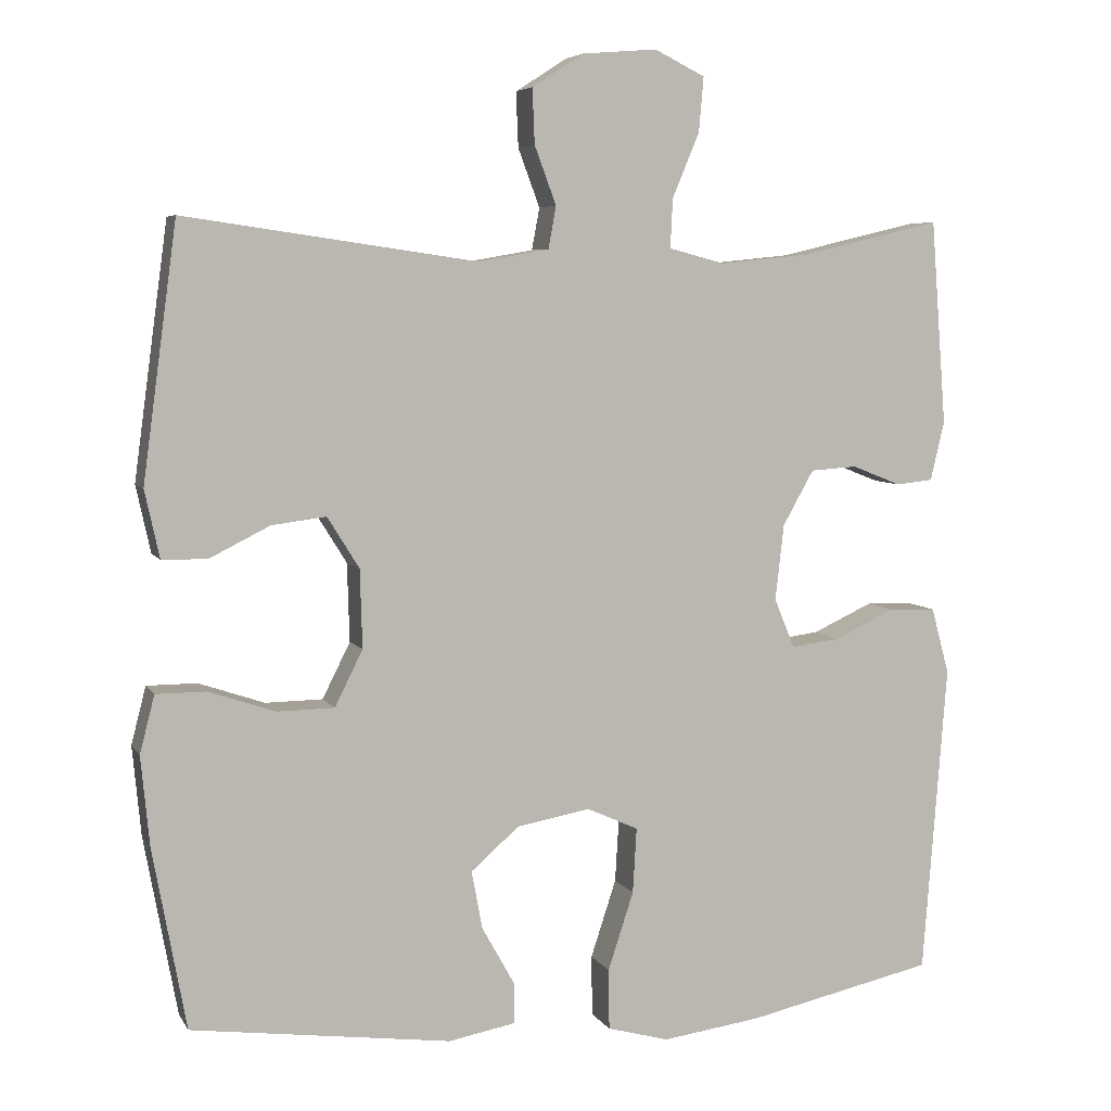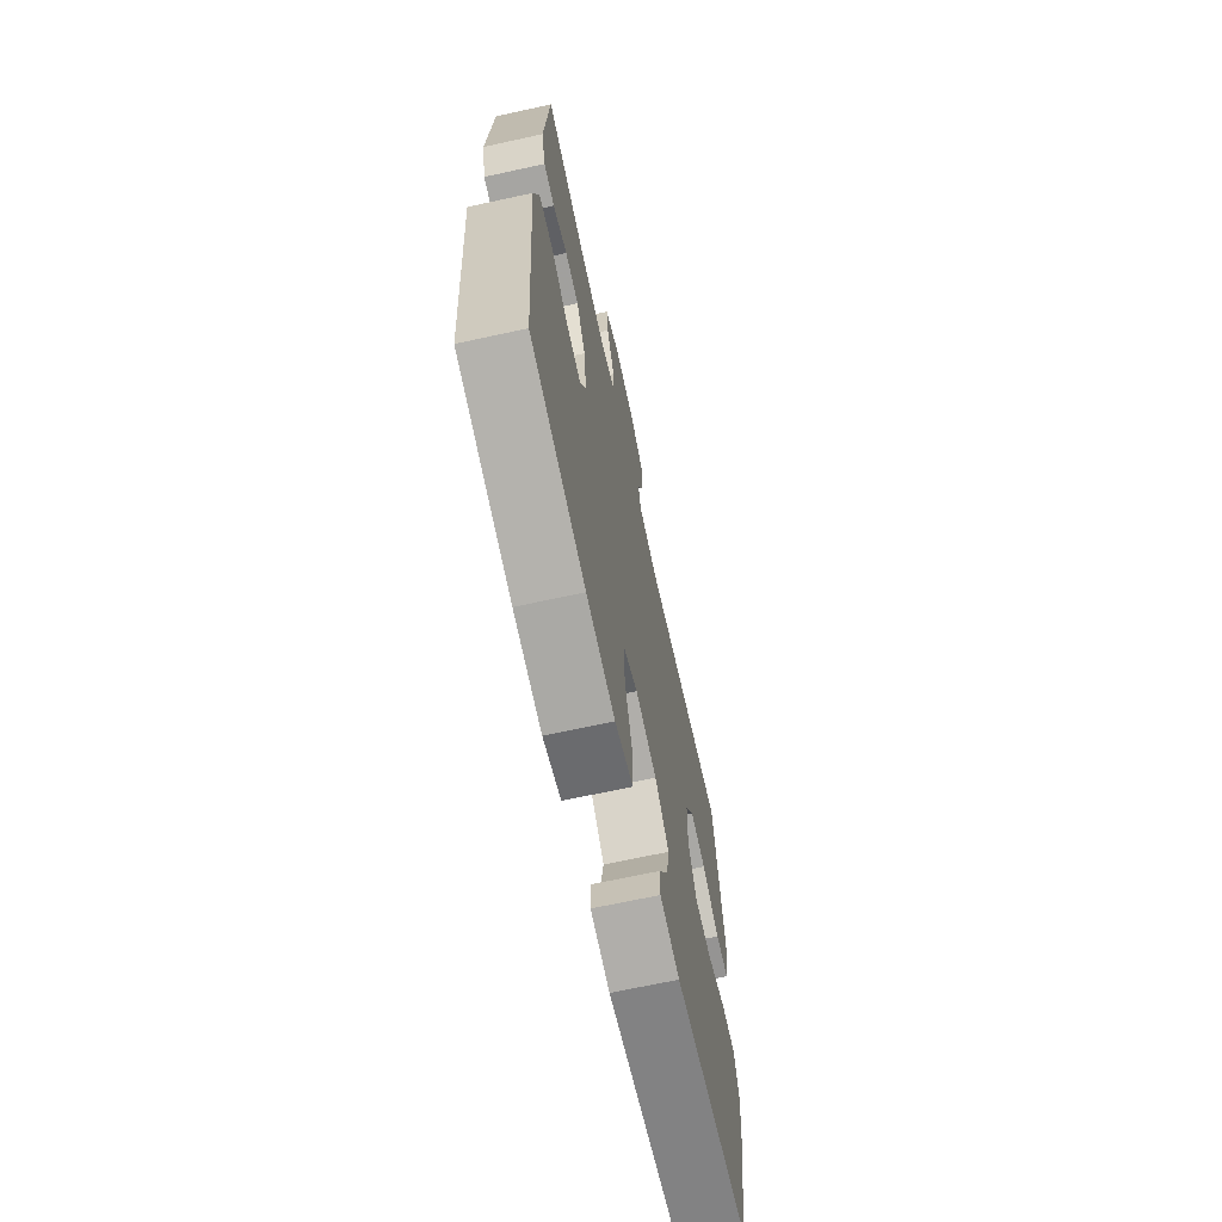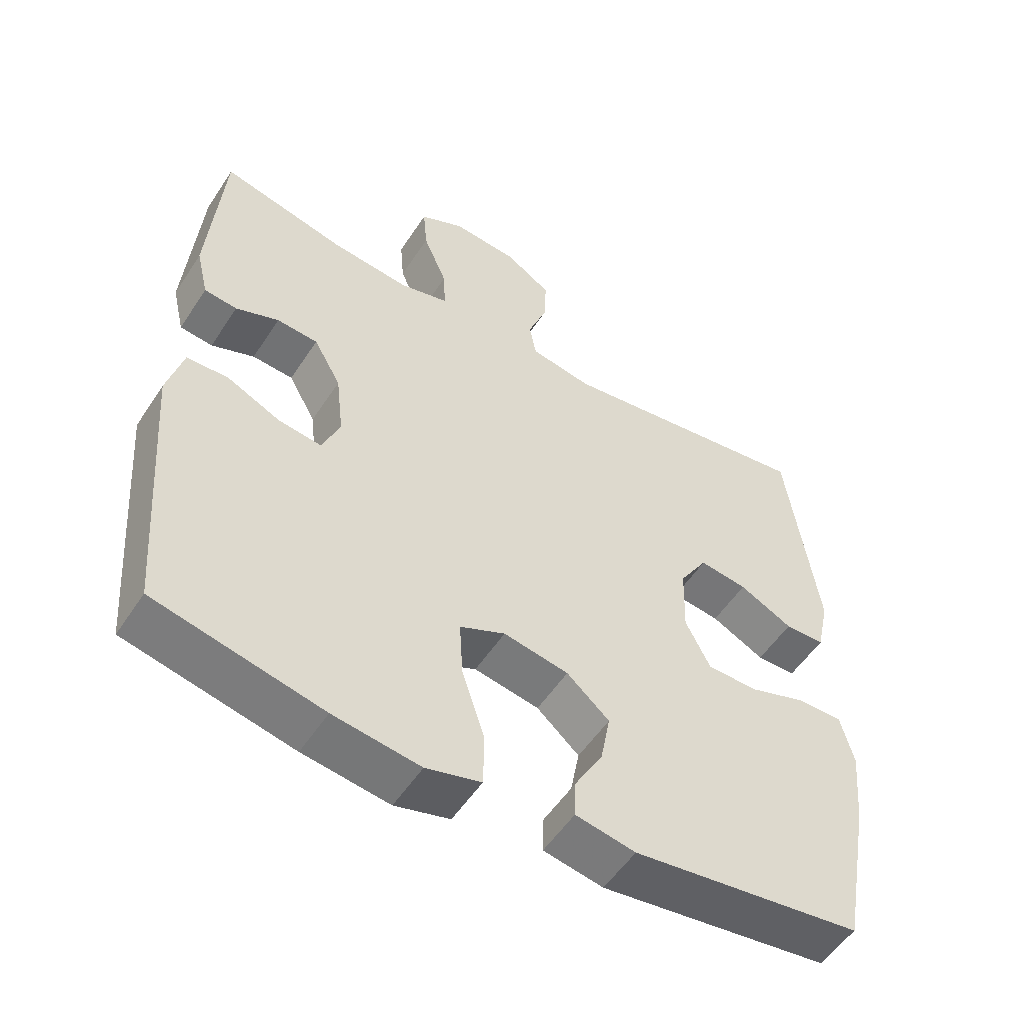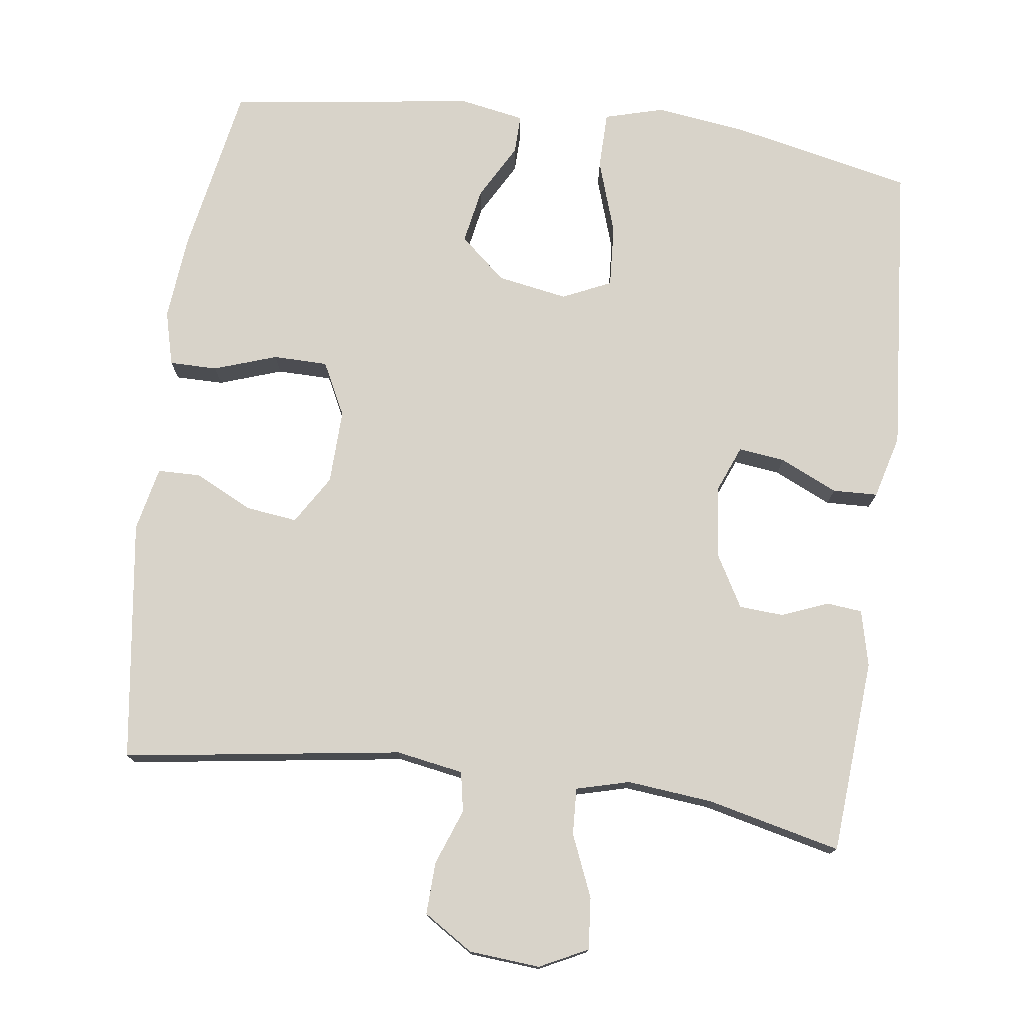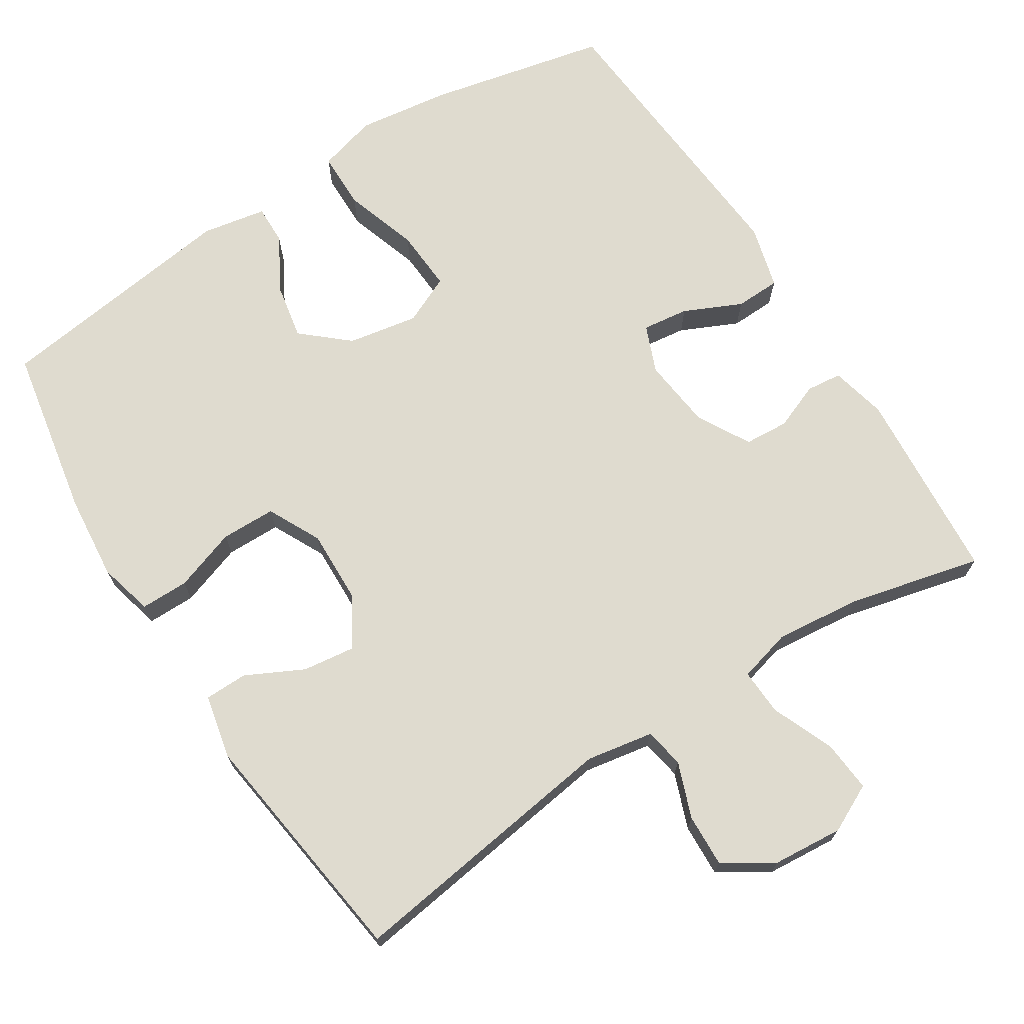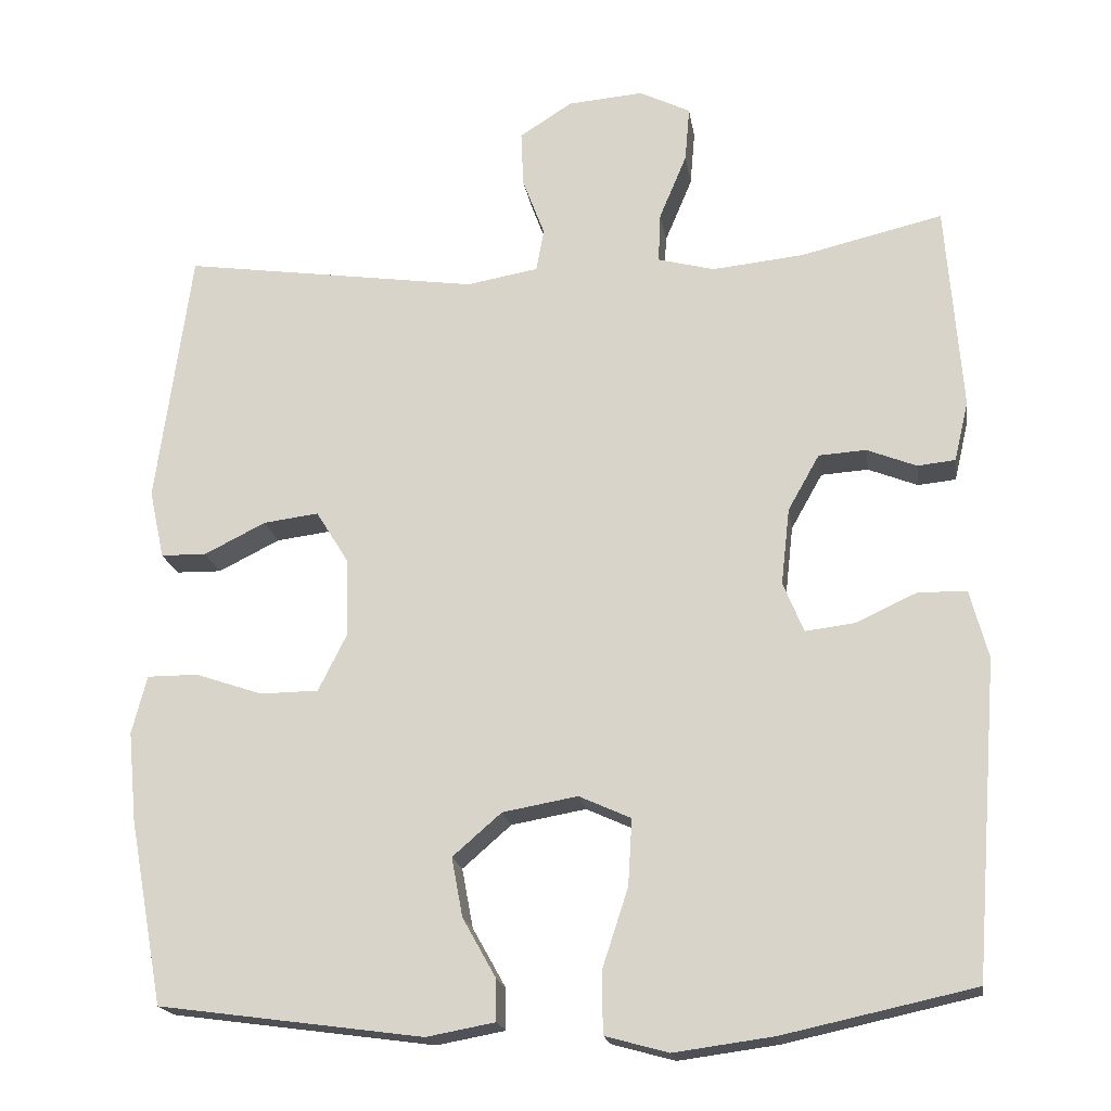
<metadata>
{"format":"obj","ext":"obj","renderer":"f3d","projection":"perspective","resolution":1024,"background":"white","views":[{"elev":5.9,"azim":-17.8,"up":"+Z"},{"elev":-68.1,"azim":102.3,"up":"+Z"},{"elev":-53.8,"azim":147.4,"up":"+Z"},{"elev":75.9,"azim":7.5,"up":"+Y"},{"elev":70.4,"azim":-32.5,"up":"+Y"},{"elev":-19.0,"azim":8.6,"up":"+Z"}]}
</metadata>
<code>
v -0.5 0.07 -0.5
v -0.543 0.07 -0.267
v -0.554 0.07 -0.152
v -0.535 0.07 -0.078
v -0.47 0.07 -0.078
v -0.385 0.07 -0.107
v -0.311 0.07 -0.106
v -0.275 0.07 -0.034
v -0.278 0.07 0.067
v -0.319 0.07 0.133
v -0.389 0.07 0.124
v -0.467 0.07 0.085
v -0.525 0.07 0.086
v -0.544 0.07 0.173
v -0.5 0.07 0.5
v -0.123 0.07 0.446
v -0.032 0.07 0.462
v -0.022 0.07 0.516
v -0.05 0.07 0.591
v -0.053 0.07 0.662
v 0.014 0.07 0.705
v 0.11 0.07 0.713
v 0.175 0.07 0.681
v 0.169 0.07 0.611
v 0.134 0.07 0.527
v 0.131 0.07 0.464
v 0.203 0.07 0.445
v 0.319 0.07 0.457
v 0.5 0.07 0.5
v 0.52 0.07 0.236
v 0.502 0.07 0.16
v 0.454 0.07 0.155
v 0.391 0.07 0.18
v 0.331 0.07 0.176
v 0.291 0.07 0.105
v 0.28 0.07 0.008
v 0.306 0.07 -0.056
v 0.369 0.07 -0.048
v 0.447 0.07 -0.012
v 0.508 0.07 -0.014
v 0.531 0.07 -0.1
v 0.5 0.07 -0.5
v 0.257 0.07 -0.553
v 0.131 0.07 -0.57
v 0.051 0.07 -0.548
v 0.05 0.07 -0.47
v 0.083 0.07 -0.369
v 0.088 0.07 -0.285
v 0.022 0.07 -0.255
v -0.073 0.07 -0.272
v -0.135 0.07 -0.326
v -0.121 0.07 -0.401
v -0.079 0.07 -0.476
v -0.078 0.07 -0.529
v -0.165 0.07 -0.545
v -0.5 0 -0.5
v -0.543 0 -0.267
v -0.554 0 -0.152
v -0.535 0 -0.078
v -0.47 0 -0.078
v -0.385 0 -0.107
v -0.311 0 -0.106
v -0.275 0 -0.034
v -0.278 0 0.067
v -0.319 0 0.133
v -0.389 0 0.124
v -0.467 0 0.085
v -0.525 0 0.086
v -0.544 0 0.173
v -0.5 0 0.5
v -0.123 0 0.446
v -0.032 0 0.462
v -0.022 0 0.516
v -0.05 0 0.591
v -0.053 0 0.662
v 0.014 0 0.705
v 0.11 0 0.713
v 0.175 0 0.681
v 0.169 0 0.611
v 0.134 0 0.527
v 0.131 0 0.464
v 0.203 0 0.445
v 0.319 0 0.457
v 0.5 0 0.5
v 0.52 0 0.236
v 0.502 0 0.16
v 0.454 0 0.155
v 0.391 0 0.18
v 0.331 0 0.176
v 0.291 0 0.105
v 0.28 0 0.008
v 0.306 0 -0.056
v 0.369 0 -0.048
v 0.447 0 -0.012
v 0.508 0 -0.014
v 0.531 0 -0.1
v 0.5 0 -0.5
v 0.257 0 -0.553
v 0.131 0 -0.57
v 0.051 0 -0.548
v 0.05 0 -0.47
v 0.083 0 -0.369
v 0.088 0 -0.285
v 0.022 0 -0.255
v -0.073 0 -0.272
v -0.135 0 -0.326
v -0.121 0 -0.401
v -0.079 0 -0.476
v -0.078 0 -0.529
v -0.165 0 -0.545
f 52 53 54 55
f 51 52 55 1
f 50 51 1 2
f 49 50 2 3
f 44 45 46 47
f 44 47 48
f 43 44 48
f 42 43 48
f 41 42 48
f 38 39 40 41
f 37 38 41 48
f 36 37 48 49
f 30 31 32 33
f 28 29 30 33
f 27 28 33 34
f 26 27 34 35
f 22 23 24 25
f 22 25 26
f 21 22 26
f 18 19 20 21
f 17 18 21 26
f 16 17 26 35
f 11 12 13 14
f 10 11 14 15
f 9 10 15 16
f 3 4 5 6
f 3 6 7
f 49 3 7
f 36 49 7 8
f 16 35 36
f 8 9 16 36
f 110 109 108 107
f 56 110 107 106
f 57 56 106 105
f 58 57 105 104
f 102 101 100 99
f 103 102 99
f 103 99 98
f 103 98 97
f 103 97 96
f 96 95 94 93
f 103 96 93 92
f 104 103 92 91
f 88 87 86 85
f 88 85 84 83
f 89 88 83 82
f 90 89 82 81
f 80 79 78 77
f 81 80 77
f 81 77 76
f 76 75 74 73
f 81 76 73 72
f 90 81 72 71
f 69 68 67 66
f 70 69 66 65
f 71 70 65 64
f 61 60 59 58
f 62 61 58
f 62 58 104
f 63 62 104 91
f 91 90 71
f 91 71 64 63
f 1 56 57 2
f 2 57 58 3
f 3 58 59 4
f 4 59 60 5
f 5 60 61 6
f 6 61 62 7
f 7 62 63 8
f 8 63 64 9
f 9 64 65 10
f 10 65 66 11
f 11 66 67 12
f 12 67 68 13
f 13 68 69 14
f 14 69 70 15
f 15 70 71 16
f 16 71 72 17
f 17 72 73 18
f 18 73 74 19
f 19 74 75 20
f 20 75 76 21
f 21 76 77 22
f 22 77 78 23
f 23 78 79 24
f 24 79 80 25
f 25 80 81 26
f 26 81 82 27
f 27 82 83 28
f 28 83 84 29
f 29 84 85 30
f 30 85 86 31
f 31 86 87 32
f 32 87 88 33
f 33 88 89 34
f 34 89 90 35
f 35 90 91 36
f 36 91 92 37
f 37 92 93 38
f 38 93 94 39
f 39 94 95 40
f 40 95 96 41
f 41 96 97 42
f 42 97 98 43
f 43 98 99 44
f 44 99 100 45
f 45 100 101 46
f 46 101 102 47
f 47 102 103 48
f 48 103 104 49
f 49 104 105 50
f 50 105 106 51
f 51 106 107 52
f 52 107 108 53
f 53 108 109 54
f 54 109 110 55
f 55 110 56 1

</code>
